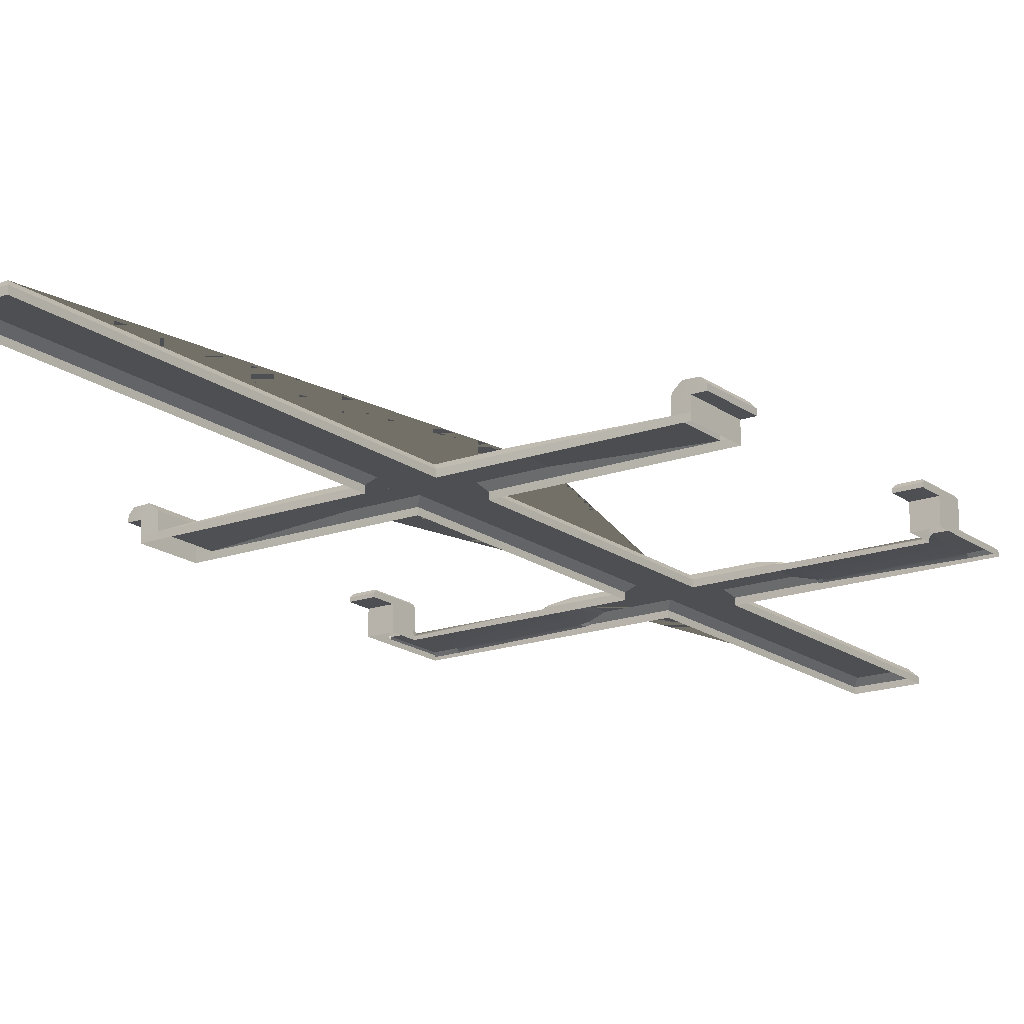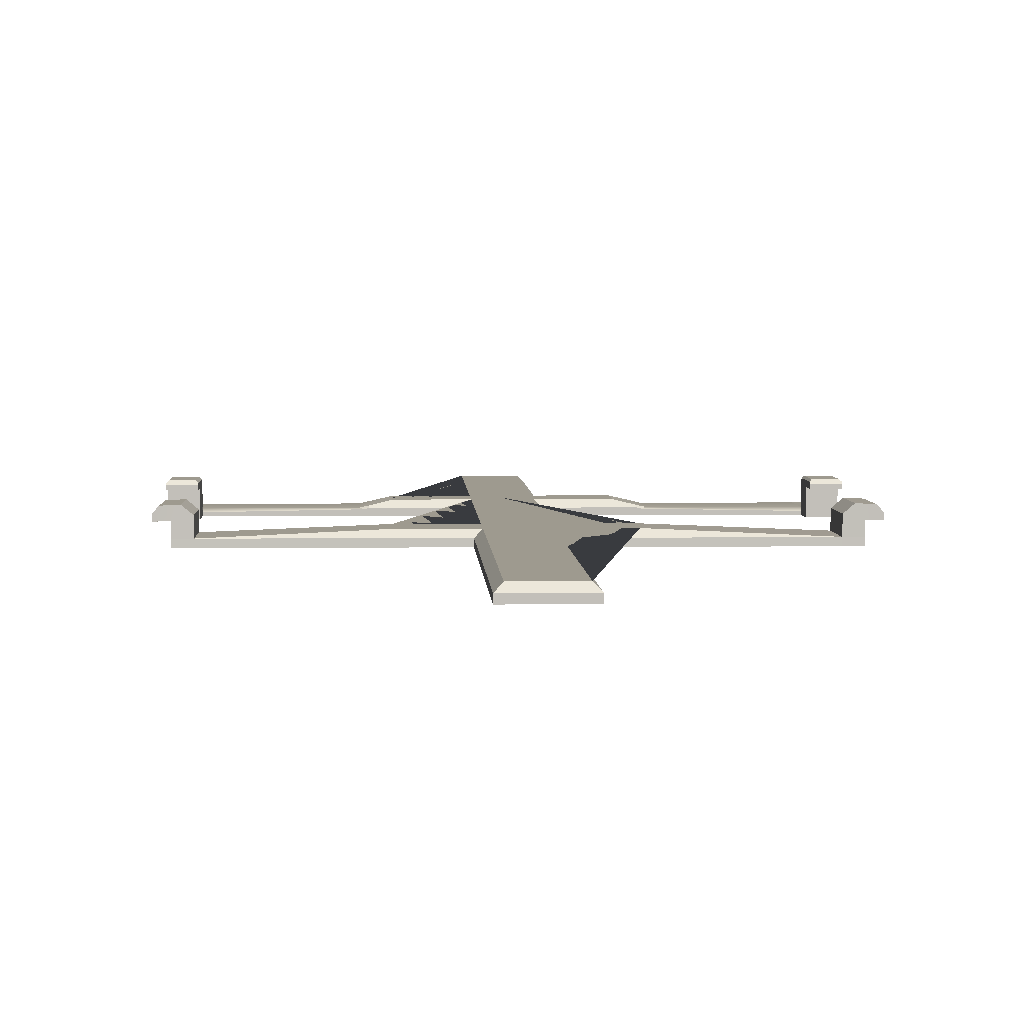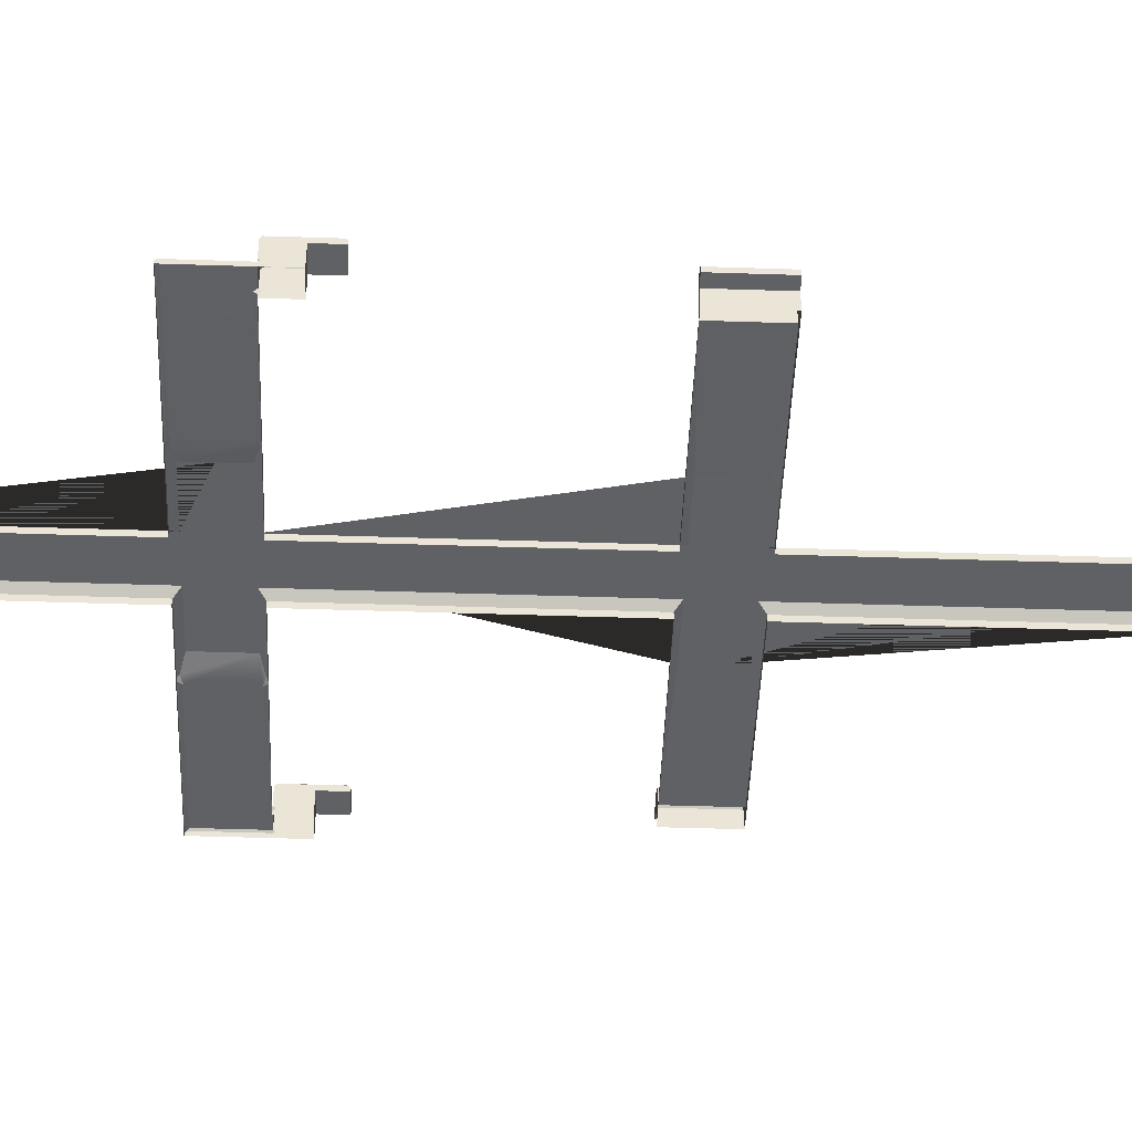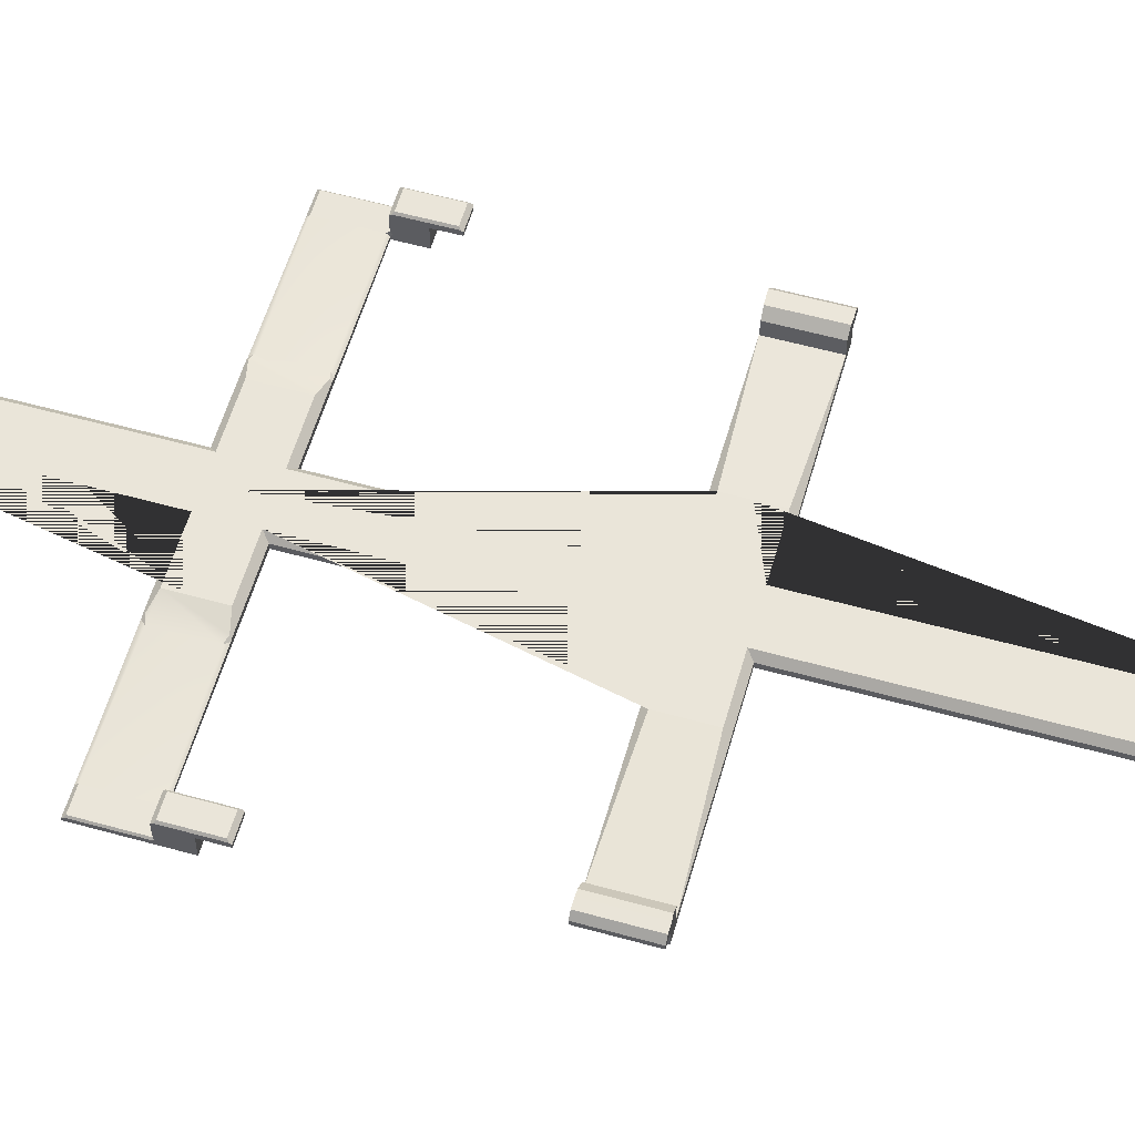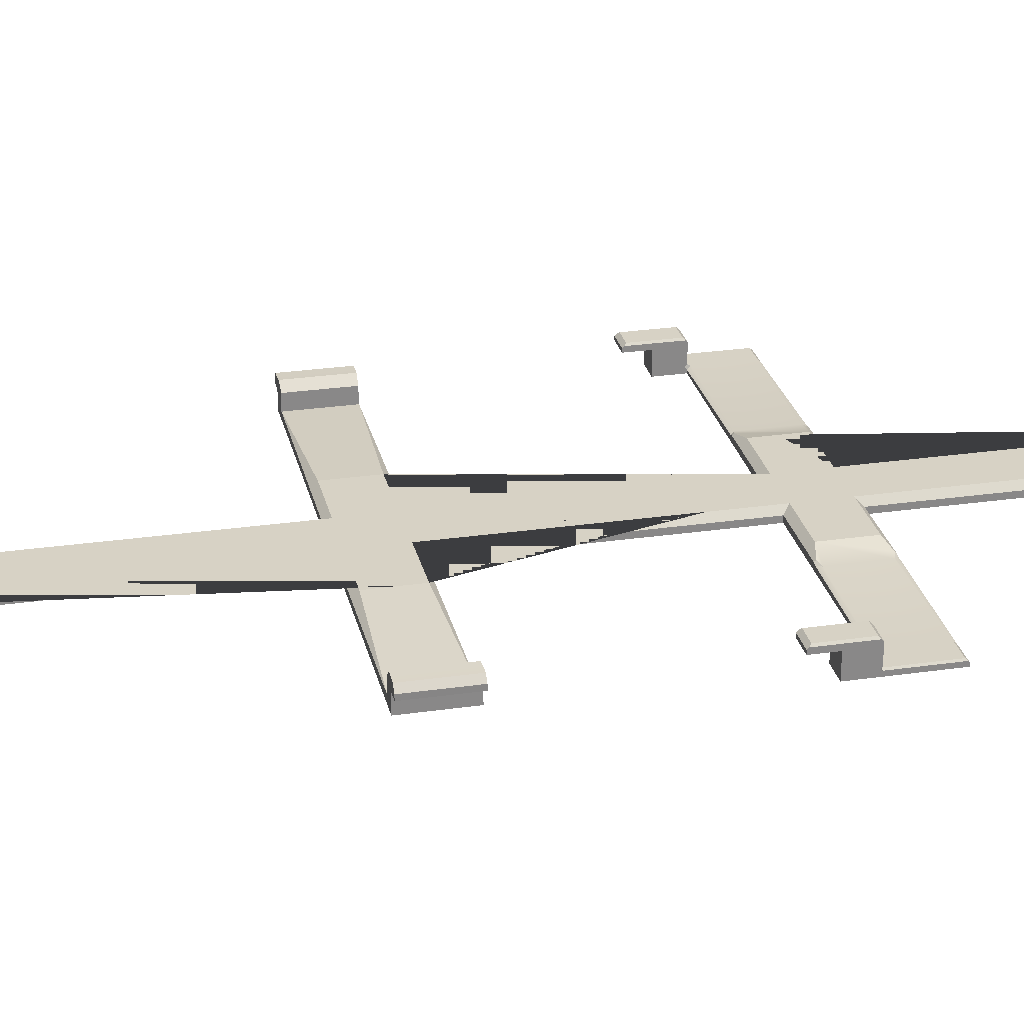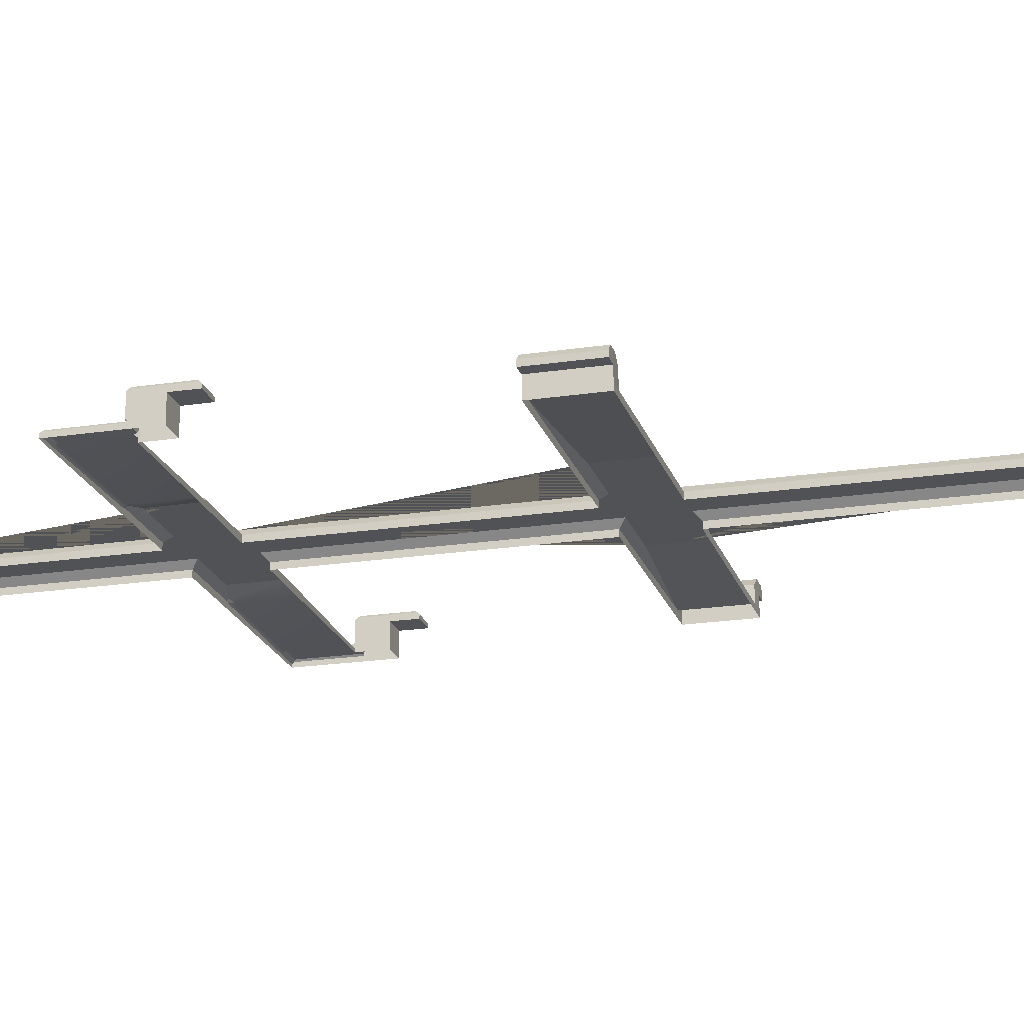
<metadata>
{"format":"obj","ext":"obj","renderer":"f3d","projection":"perspective","resolution":1024,"background":"white","views":[{"elev":-17.5,"azim":-144.8,"up":"+Z"},{"elev":3.7,"azim":177.9,"up":"+Z"},{"elev":-45.6,"azim":87.8,"up":"+Z"},{"elev":58.0,"azim":106.0,"up":"+Z"},{"elev":27.3,"azim":-102.6,"up":"+Z"},{"elev":-20.6,"azim":105.5,"up":"+Z"}]}
</metadata>
<code>
g Porta_Batente
v -2.1 2.915 -24.77
v -2.1 2.415 -24.77
v -2.1 2.415 -24.75
v -2.088 2.44 -24.72
v -2.1 2.427 -24.74
v -1.9 3.151 -24.77
v -1.9 3.151 -24.72
v -2.1 3.151 -24.77
v -2.1 3.151 -24.72
v -2.1 3.151 -24.58
v -1.9 3.151 -24.58
v -2.1 3.351 -24.58
v -1.9 3.351 -24.58
v -1.9 2.915 -24.55
v -2.1 2.915 -24.55
v -2.1 3.351 -24.55
v -1.9 3.351 -24.55
v -2.085 3.151 -24.52
v -2.1 3.151 -24.54
v -2.085 3.321 -24.52
v -2.1 3.336 -24.54
v -1.9 3.151 -24.54
v -1.915 3.151 -24.52
v -1.915 3.321 -24.52
v -1.9 3.336 -24.54
v -1.915 2.945 -24.52
v -1.9 2.93 -24.54
v -2.085 2.945 -24.52
v -2.1 2.93 -24.54
v -2.1 2.915 -24.74
v -1.9 2.415 -24.75
v -1.9 2.44 -24.72
v -1.9 2.415 -24.77
v -1.9 2.89 -24.72
v -1.92 2.915 -24.72
v -2.088 2.915 -24.72
v -1.9 2.915 -24.75
v -1.9 2.932 -24.72
v -1.9 2.915 -24.71
v -2.1 2.915 -24.71
v -2.1 2.928 -24.72
v -1.9 2.915 -24.77
v 2.1 2.915 -24.77
v 2.1 2.415 -24.77
v 2.1 2.415 -24.75
v 2.088 2.44 -24.72
v 2.1 2.427 -24.74
v 1.9 3.151 -24.77
v 1.9 3.151 -24.72
v 2.1 3.151 -24.77
v 2.1 3.151 -24.72
v 2.1 3.151 -24.58
v 1.9 3.151 -24.58
v 2.1 3.351 -24.58
v 1.9 3.351 -24.58
v 1.9 2.915 -24.55
v 2.1 2.915 -24.55
v 2.1 3.351 -24.55
v 1.9 3.351 -24.55
v 2.085 3.151 -24.52
v 2.1 3.151 -24.54
v 2.085 3.321 -24.52
v 2.1 3.336 -24.54
v 1.9 3.151 -24.54
v 1.915 3.151 -24.52
v 1.915 3.321 -24.52
v 1.9 3.336 -24.54
v 1.915 2.945 -24.52
v 1.9 2.93 -24.54
v 2.085 2.945 -24.52
v 2.1 2.93 -24.54
v 2.1 2.915 -24.74
v 1.9 2.44 -24.72
v 1.9 2.415 -24.75
v 1.9 2.415 -24.77
v 2.088 2.915 -24.72
v 1.92 2.915 -24.72
v 1.9 2.89 -24.72
v 1.9 2.915 -24.75
v 1.9 2.915 -24.71
v 1.9 2.932 -24.72
v 2.1 2.928 -24.72
v 2.1 2.915 -24.71
v 1.9 2.915 -24.77
v 1.9 2.415 -24.75
v 1.9 2.44 -24.72
v 1.9 2.415 -24.77
v 1.9 2.89 -24.72
v 1.9 2.915 -24.75
v 1.9 2.915 -24.77
v -1.9 2.415 -24.75
v -1.9 2.44 -24.72
v -1.9 2.415 -24.77
v -1.9 2.89 -24.72
v -1.9 2.915 -24.75
v -1.9 2.915 -24.77
v -0.7 2.415 -24.77
v -0.7 2.915 -24.77
v -0.25 2.415 -24.77
v -0.25 2.915 -24.77
v 0.7 2.415 -24.77
v 0.7 2.915 -24.77
v 0.25 2.415 -24.77
v 0.25 2.915 -24.77
v 0.25 9 -24.77
v 0.25 5.585 -24.77
v -0.25 9 -24.77
v -0.25 5.585 -24.77
v 0.25 0 -24.77
v -0.25 0 -24.77
v -0.25 5.085 -24.77
v 0.25 5.085 -24.77
v 0.2 2.865 -24.67
v 0.2 5.135 -24.67
v 0.7 5.135 -24.67
v 0.7 5.535 -24.67
v 0.2 5.535 -24.67
v 0.2 8.95 -24.67
v -0.2 8.95 -24.67
v -0.2 5.535 -24.67
v -0.7 5.535 -24.67
v -0.7 5.135 -24.67
v -0.2 5.135 -24.67
v -0.2 2.865 -24.67
v -0.7 2.865 -24.67
v -0.7 2.465 -24.67
v -0.2 2.465 -24.67
v -0.2 0.05 -24.67
v 0.2 0.05 -24.67
v 0.2 2.465 -24.67
v 0.7 2.465 -24.67
v 0.7 2.865 -24.67
v 0.25 2.915 -24.72
v 0.25 5.085 -24.72
v 0.25 5.585 -24.72
v 0.25 9 -24.72
v -0.25 9 -24.72
v -0.25 5.585 -24.72
v -0.25 5.085 -24.72
v -0.25 2.915 -24.72
v -0.25 2.415 -24.72
v -0.25 0 -24.72
v 0.25 0 -24.72
v 0.25 2.415 -24.72
v -0.7 5.335 -24.67
v 0.7 5.335 -24.67
v -0.7 2.665 -24.67
v 0.7 2.665 -24.67
v 0 5.335 -24.67
v 0 2.665 -24.67
v 1.795 5.583 -24.72
v 1.795 5.088 -24.72
v -1.794 5.583 -24.72
v -1.794 5.088 -24.72
v -0.8788 2.415 -24.73
v -0.8475 2.415 -24.72
v -0.8509 2.429 -24.71
v -0.9123 2.449 -24.72
v -0.9123 2.88 -24.72
v -0.8509 2.9 -24.71
v -0.8475 2.915 -24.72
v -0.8788 2.915 -24.73
v 0.8788 2.915 -24.73
v 0.8475 2.915 -24.72
v 0.8509 2.9 -24.71
v 0.9123 2.88 -24.72
v 0.9123 2.449 -24.72
v 0.8509 2.429 -24.71
v 0.8475 2.415 -24.72
v 0.8788 2.415 -24.73
v 1.795 5.585 -24.77
v -1.794 5.585 -24.77
v -1.794 5.085 -24.77
v 1.795 5.085 -24.77
v -1.922 5.085 -24.77
v -1.922 5.585 -24.77
v -1.922 5.585 -24.72
v -1.922 5.085 -24.72
v -1.922 5.585 -24.54
v -1.922 5.085 -24.54
v -1.922 5.585 -24.63
v -1.922 5.085 -24.63
v -2.025 5.585 -24.63
v -2.025 5.085 -24.63
v -2.026 5.085 -24.58
v -1.984 5.085 -24.54
v -2.026 5.585 -24.58
v -1.984 5.585 -24.54
v -1.866 5.583 -24.53
v -1.798 5.58 -24.59
v -1.866 5.088 -24.53
v -1.798 5.09 -24.59
v 1.922 5.085 -24.77
v 1.922 5.585 -24.77
v 1.922 5.085 -24.72
v 1.922 5.585 -24.72
v 1.922 5.085 -24.54
v 1.922 5.585 -24.54
v 1.922 5.585 -24.63
v 1.922 5.085 -24.63
v 2.025 5.585 -24.63
v 2.025 5.085 -24.63
v 2.026 5.585 -24.58
v 1.984 5.585 -24.54
v 2.026 5.085 -24.58
v 1.984 5.085 -24.54
v 1.866 5.583 -24.53
v 1.795 5.58 -24.59
v 1.866 5.088 -24.53
v 1.795 5.09 -24.59
f 1 2 3 5 30
f 1 30 41 9 8
f 9 41 40 15 29 19 10
f 31 32 4 5 3
f 33 31 3 2
f 32 34 35 36 4
f 37 38 39 35 34
f 36 30 5 4
f 36 40 41 30
f 7 6 8 9
f 7 9 10 11
f 13 12 16 17
f 11 10 12 13
f 38 37 42 6 7
f 22 11 13 17 25
f 39 38 7 11 22 27 14
f 39 35 34 37 38
f 14 27 26 28 29 15
f 16 21 20 24 25 17
f 18 19 29 28
f 19 18 20 21
f 22 23 26 27
f 23 22 25 24
f 18 28 26 23
f 18 23 24 20
f 10 19 21 16 12
f 40 36 35 39 14 15
f 36 40 41 30
f 43 72 47 45 44
f 43 50 51 82 72
f 51 52 61 71 57 83 82
f 52 54 58 63 61
f 74 45 47 46 73
f 75 44 45 74
f 73 46 76 77 78
f 79 78 77 80 81
f 76 46 47 72
f 76 72 82 83
f 49 51 50 48
f 49 53 52 51
f 55 59 58 54
f 53 55 54 52
f 81 49 48 84 79
f 64 67 59 55 53
f 80 56 69 64 53 49 81
f 80 81 79 78 77
f 56 57 71 70 68 69
f 58 59 67 66 62 63
f 60 70 71 61
f 61 63 62 60
f 64 69 68 65
f 65 66 67 64
f 60 65 68 70
f 60 62 66 65
f 83 57 56 80 77 76
f 76 72 82 83
f 145 149 146 116 117 118 119 120 121
f 113 114 115 146 149 150 148 132
f 148 150 147 126 127 128 129 130 131
f 150 149 145 122 123 124 125 147
f 133 113 132 165 164
f 113 133 134 114
f 116 151 135 117
f 117 135 136 118
f 118 136 137 119
f 119 137 138 120
f 121 153 154 122 145
f 122 154 139 123
f 123 139 140 124
f 124 140 161 160 125
f 125 160 159 158 157 126 147
f 155 158 92 91
f 159 162 95 94
f 92 158 159 94
f 126 157 156 141 127
f 127 141 142 128
f 128 142 143 129
f 129 143 144 130
f 130 144 169 168 131
f 131 168 167 166 165 132 148
f 163 166 88 89
f 167 170 85 86
f 88 166 167 86
f 104 112 134 133
f 151 171 106 135
f 106 105 136 135
f 105 107 137 136
f 107 108 138 137
f 154 173 111 139
f 111 100 140 139
f 100 98 162 161 140
f 95 162 98 96
f 97 99 141 156 155
f 97 155 91 93
f 99 110 142 141
f 110 109 143 142
f 109 103 144 143
f 103 101 170 169 144
f 85 170 101 87
f 102 104 133 164 163
f 102 163 89 90
f 115 152 151 116 146
f 155 156 157 158
f 159 160 161 162
f 163 164 165 166
f 167 168 169 170
f 155 156 157 158
f 159 160 161 162
f 163 164 165 166
f 167 168 169 170
f 120 138 153 121
f 108 172 153 138
f 114 134 152 115
f 112 174 152 134
f 153 172 176 177
f 176 175 178 177
f 177 178 182 181
f 191 189 179 180
f 180 179 188 186
f 154 153 190 192
f 153 177 181 179 189 190
f 179 181 183 187 188
f 183 184 185 187
f 178 154 192 191 180 182
f 182 180 186 185 184
f 181 182 184 183
f 185 186 188 187
f 190 189 191 192
f 175 173 154 178
f 207 209 197 198
f 198 197 206 204
f 152 174 193 195
f 193 194 196 195
f 195 196 199 200
f 151 152 210 208
f 152 195 200 197 209 210
f 197 200 202 205 206
f 196 151 208 207 198 199
f 199 198 204 203 201
f 202 201 203 205
f 200 199 201 202
f 203 204 206 205
f 207 208 210 209
f 194 171 151 196

</code>
